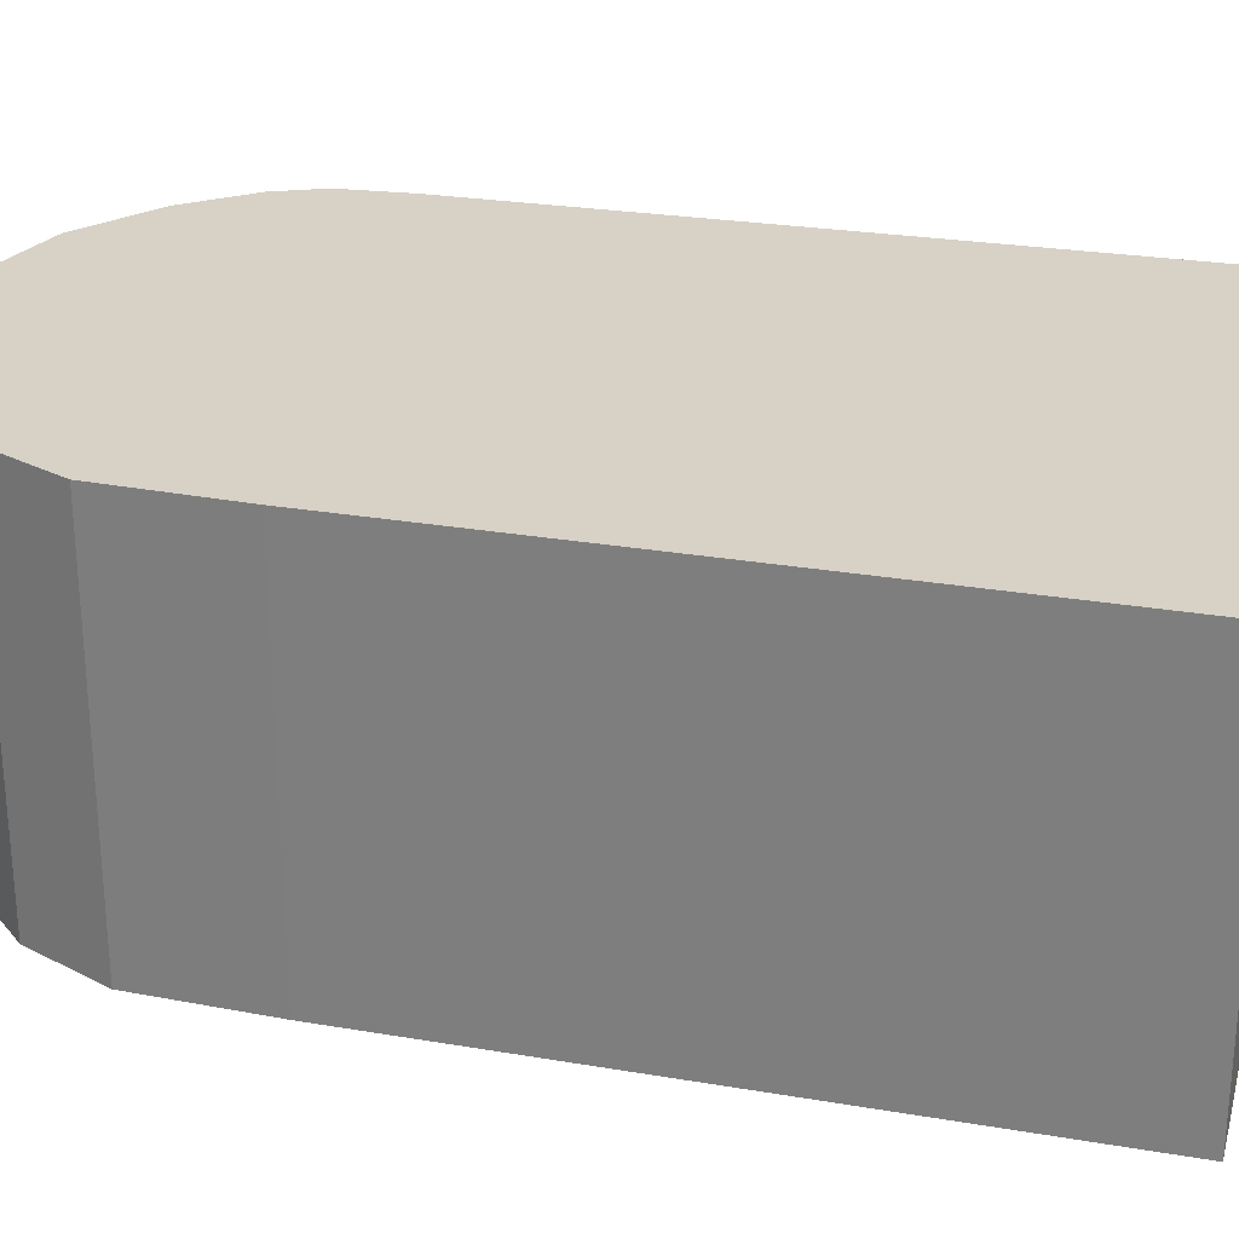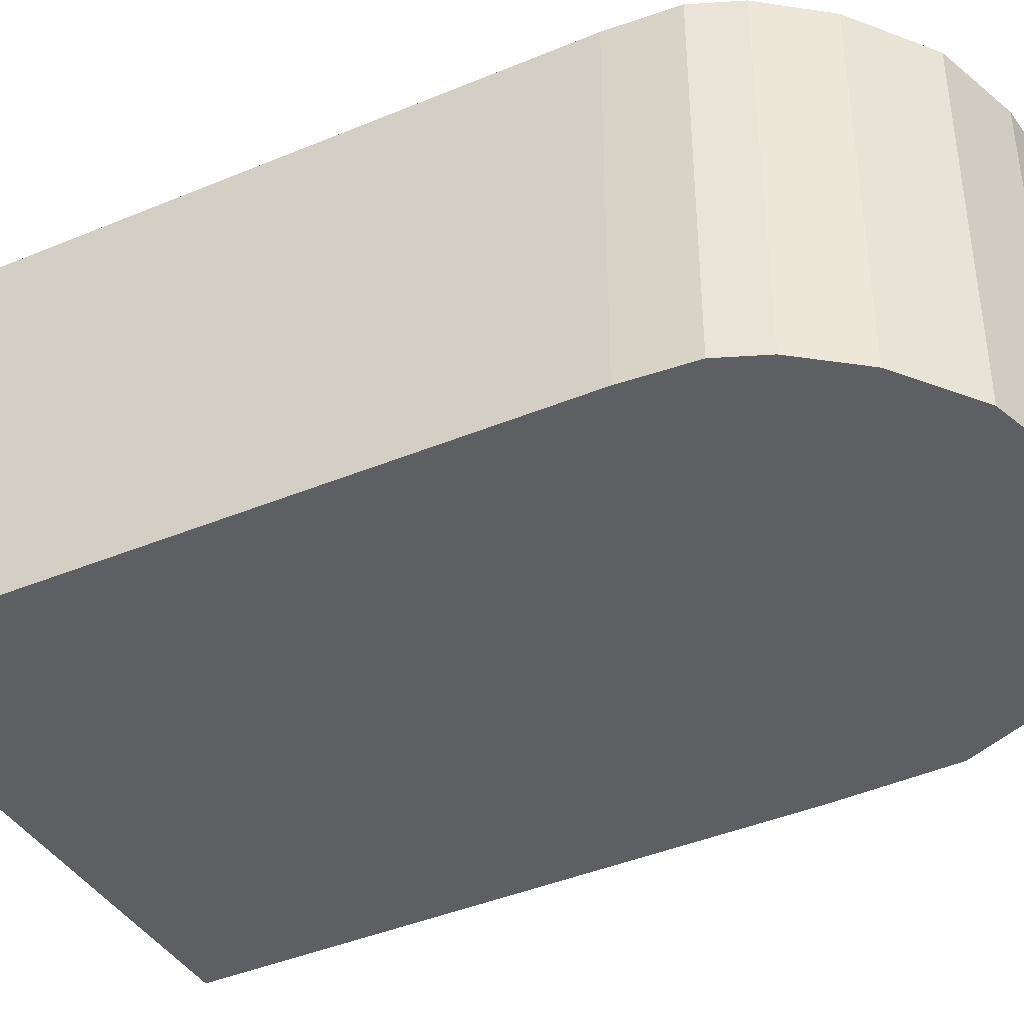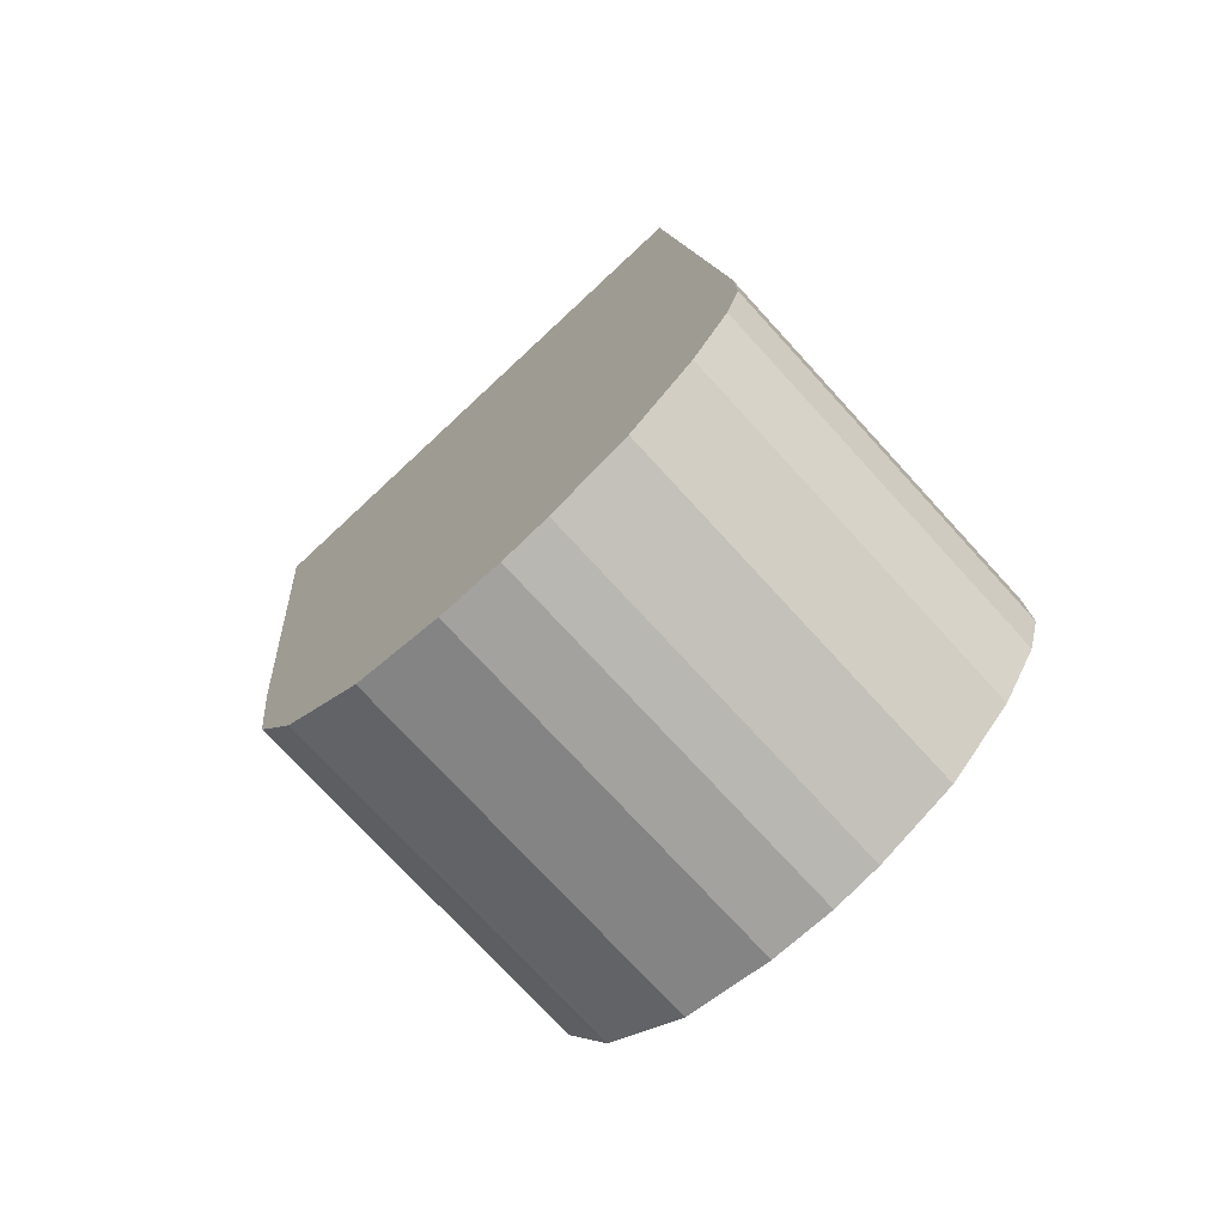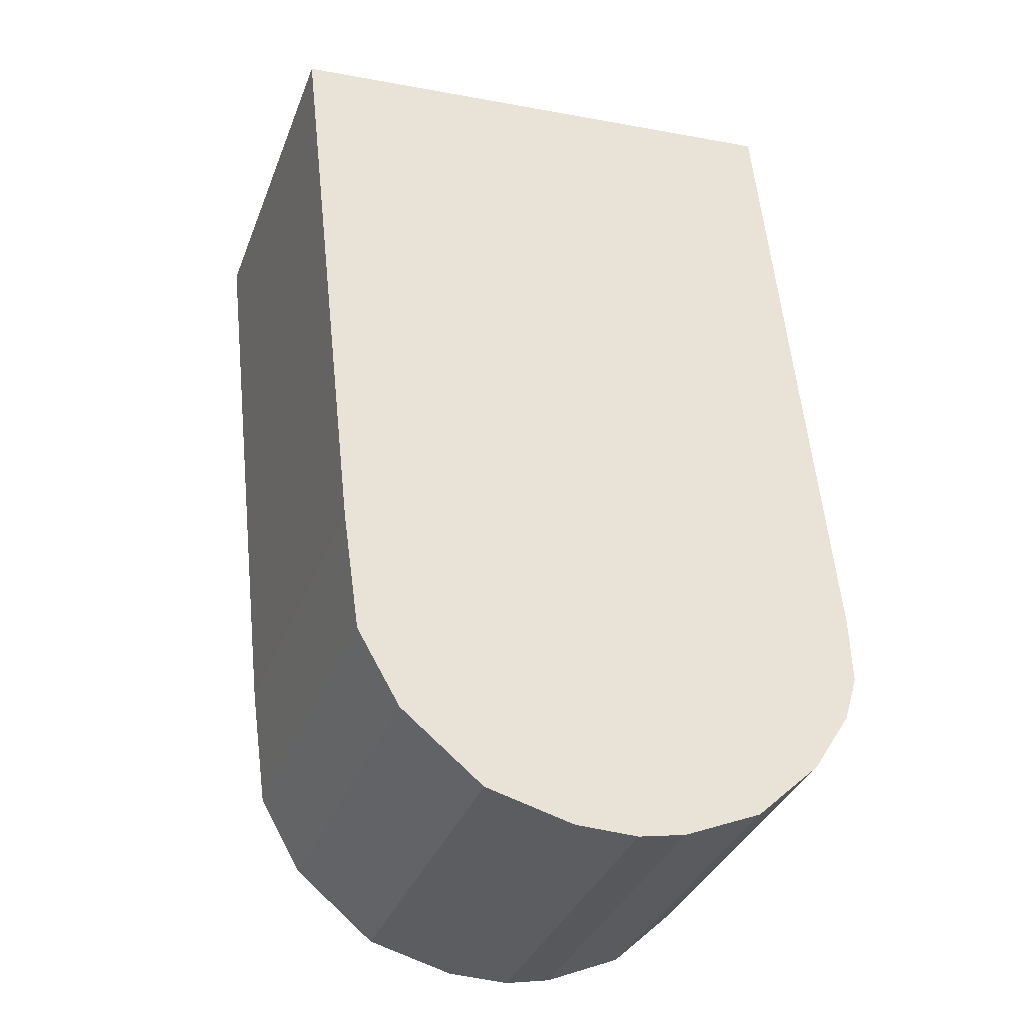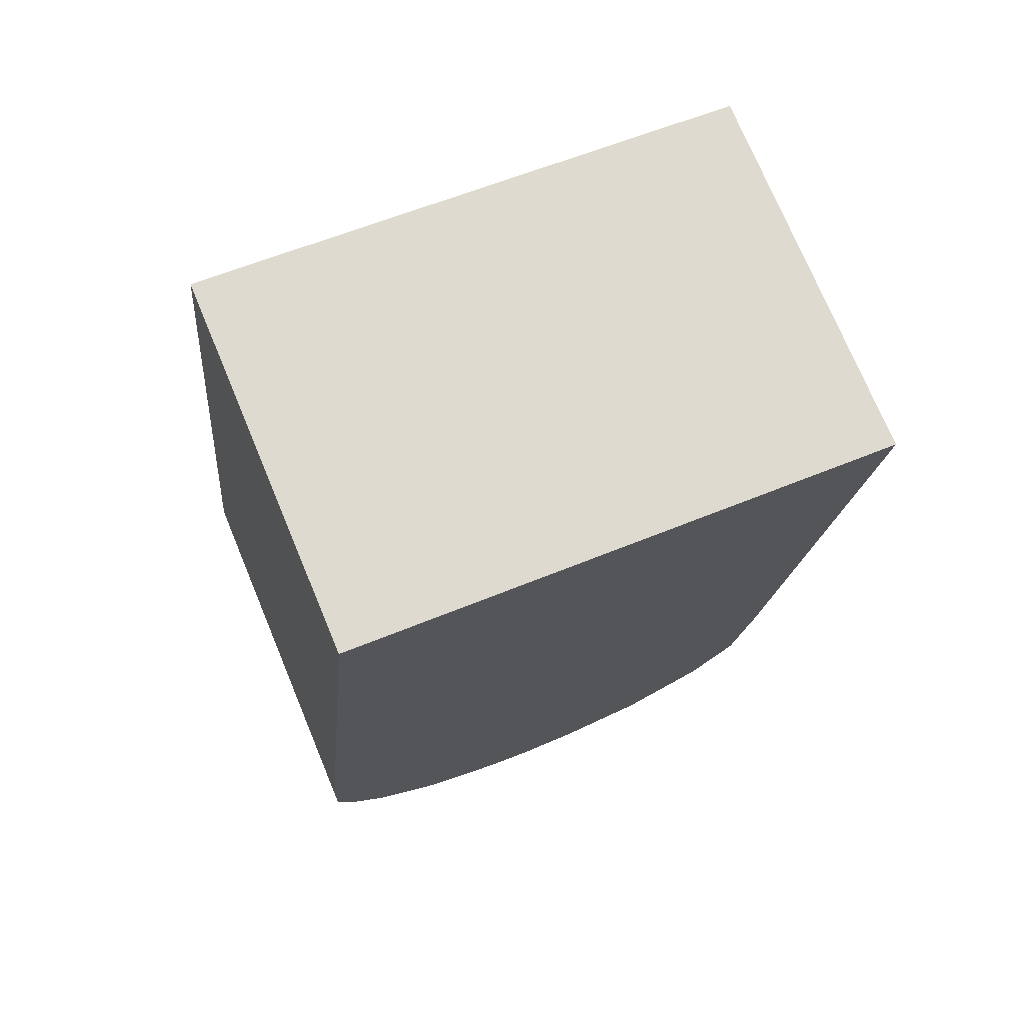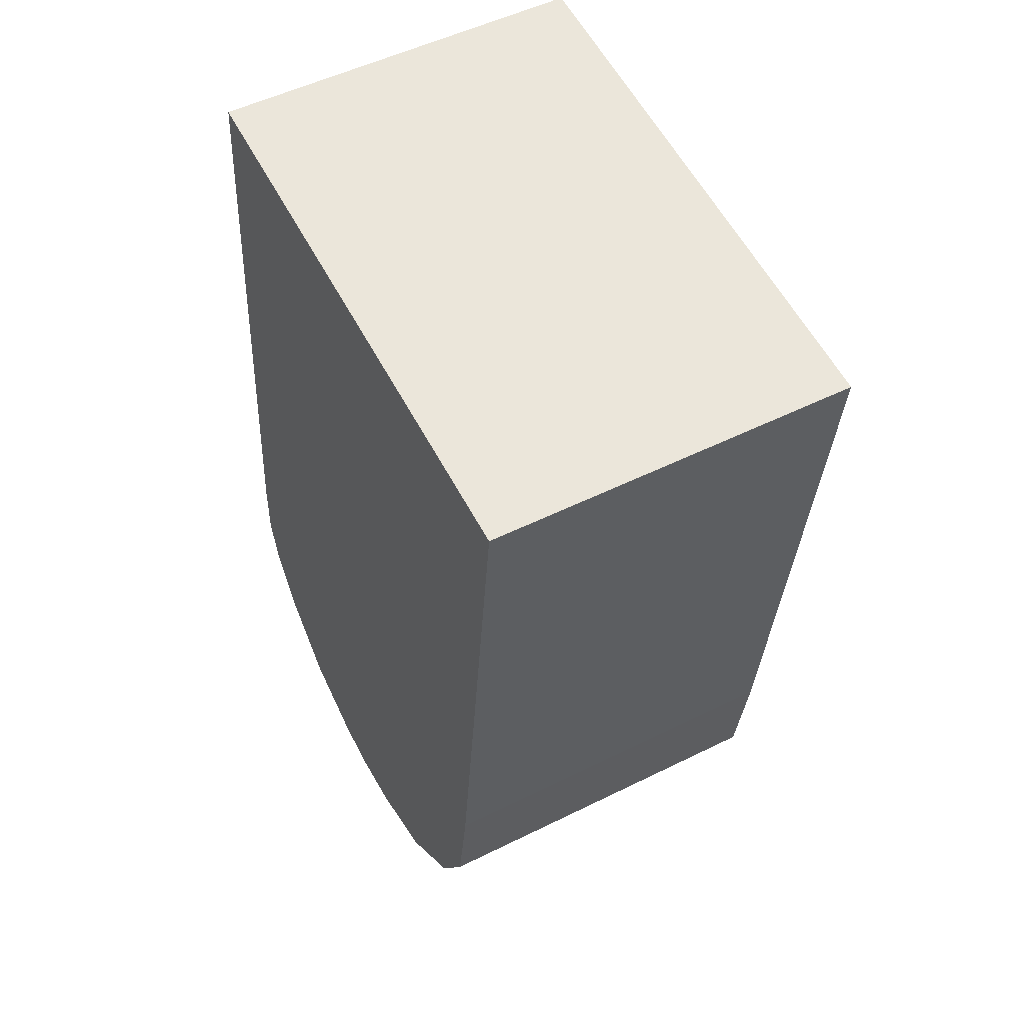
<metadata>
{"format":"obj","ext":"obj","renderer":"f3d","projection":"perspective","resolution":1024,"background":"white","views":[{"elev":27.4,"azim":-81.7,"up":"+Y"},{"elev":-40.3,"azim":111.6,"up":"+Y"},{"elev":-73.8,"azim":42.4,"up":"+Z"},{"elev":-35.1,"azim":-19.4,"up":"+Z"},{"elev":74.1,"azim":157.4,"up":"+Z"},{"elev":52.1,"azim":-118.2,"up":"+Z"}]}
</metadata>
<code>
v  5.474 3.736 0.6
v  0.681 3.736 -6.027
v  0 3.736 2.288e-16
v  6.117 3.736 -6.137
v  0.862 3.736 -7.283
v  1.305 3.736 -8.053
v  2.138 3.736 -8.736
v  3.026 3.736 -8.975
v  6.135 3.736 -6.828
v  3.661 3.736 -8.993
v  5.992 3.736 -7.295
v  5.605 3.736 -7.916
v  4.141 3.736 -8.897
v  4.937 3.736 -8.551
v  1.305 4.931e-16 -8.053
v  0.862 4.46e-16 -7.283
v  2.138 5.349e-16 -8.736
v  0.681 3.69e-16 -6.027
v  0 0 0
v  5.474 -3.674e-17 0.6
v  6.117 3.758e-16 -6.137
v  6.135 4.181e-16 -6.828
v  5.992 4.467e-16 -7.295
v  5.605 4.847e-16 -7.916
v  4.937 5.236e-16 -8.551
v  4.141 5.448e-16 -8.897
v  3.661 5.507e-16 -8.993
v  3.026 5.496e-16 -8.975
g defaultobject
f 1 2 3
f 2 1 4
f 2 4 5
f 5 4 6
f 6 4 7
f 7 4 8
f 8 4 9
f 8 9 10
f 10 9 11
f 10 11 12
f 10 12 13
f 13 12 14
f 15 5 6
f 5 15 16
f 17 6 7
f 6 17 15
f 16 2 5
f 2 16 18
f 18 3 2
f 3 18 19
f 19 1 3
f 1 19 20
f 20 4 1
f 4 20 21
f 21 9 4
f 9 21 22
f 22 11 9
f 11 22 23
f 23 12 11
f 12 23 24
f 24 14 12
f 14 24 25
f 25 13 14
f 13 25 26
f 26 10 13
f 10 26 27
f 27 8 10
f 8 27 28
f 28 7 8
f 7 28 17
f 19 21 20
f 21 19 22
f 22 19 23
f 23 19 24
f 24 19 25
f 25 19 26
f 26 19 27
f 27 19 28
f 28 19 18
f 28 18 17
f 17 18 15
f 15 18 16

</code>
